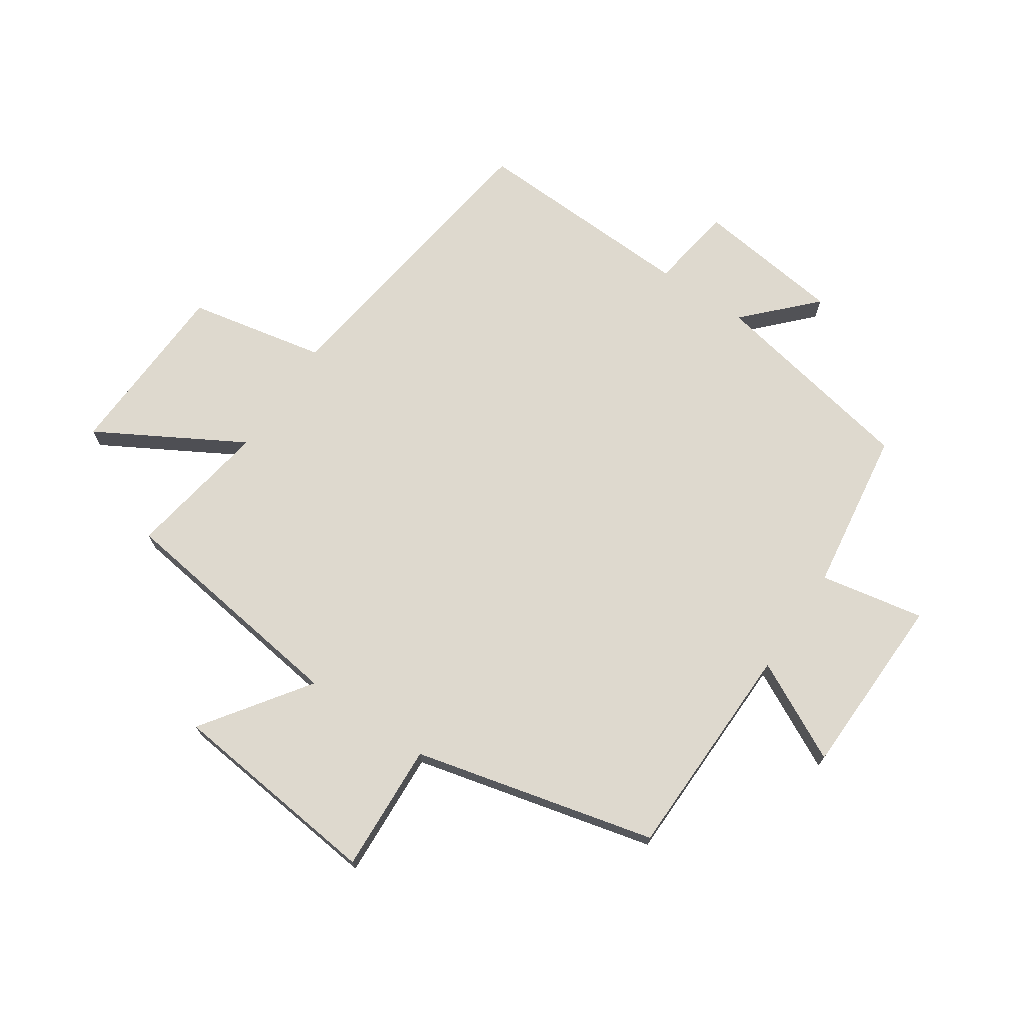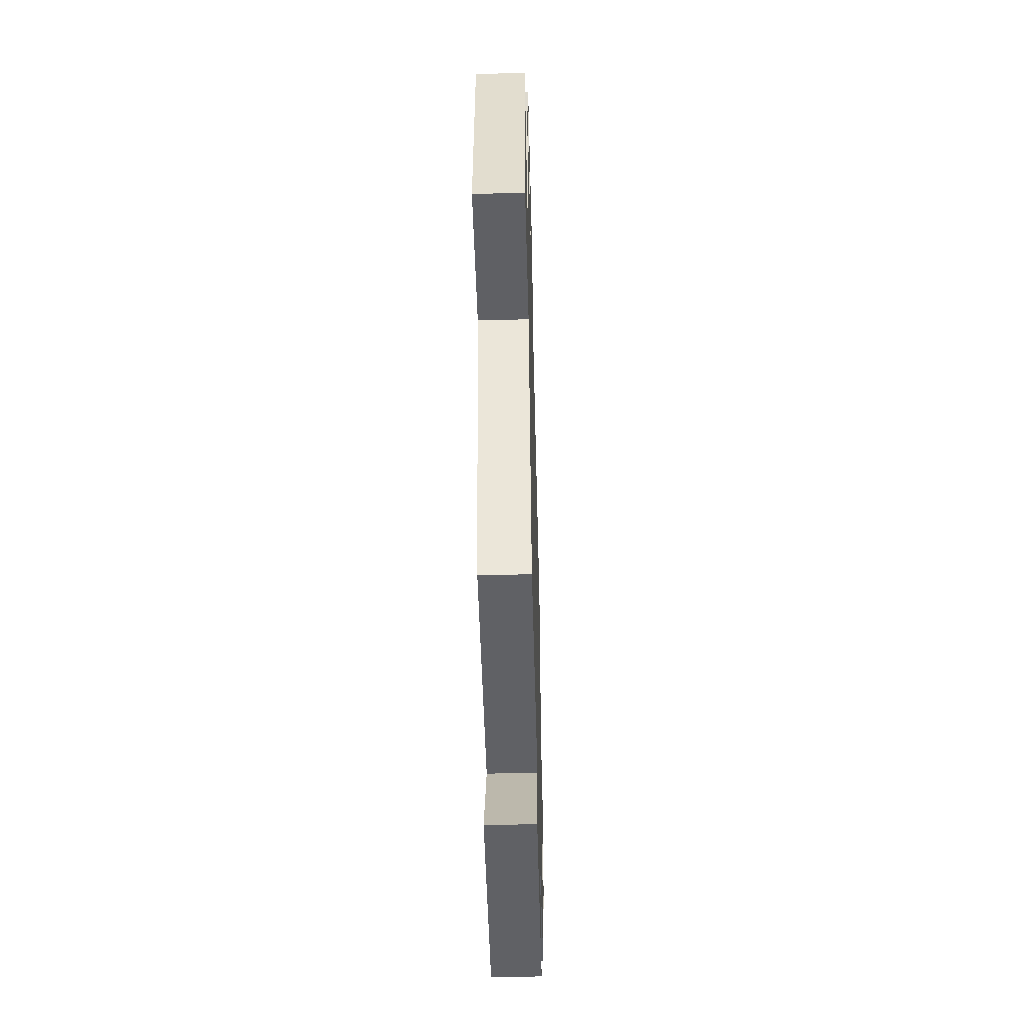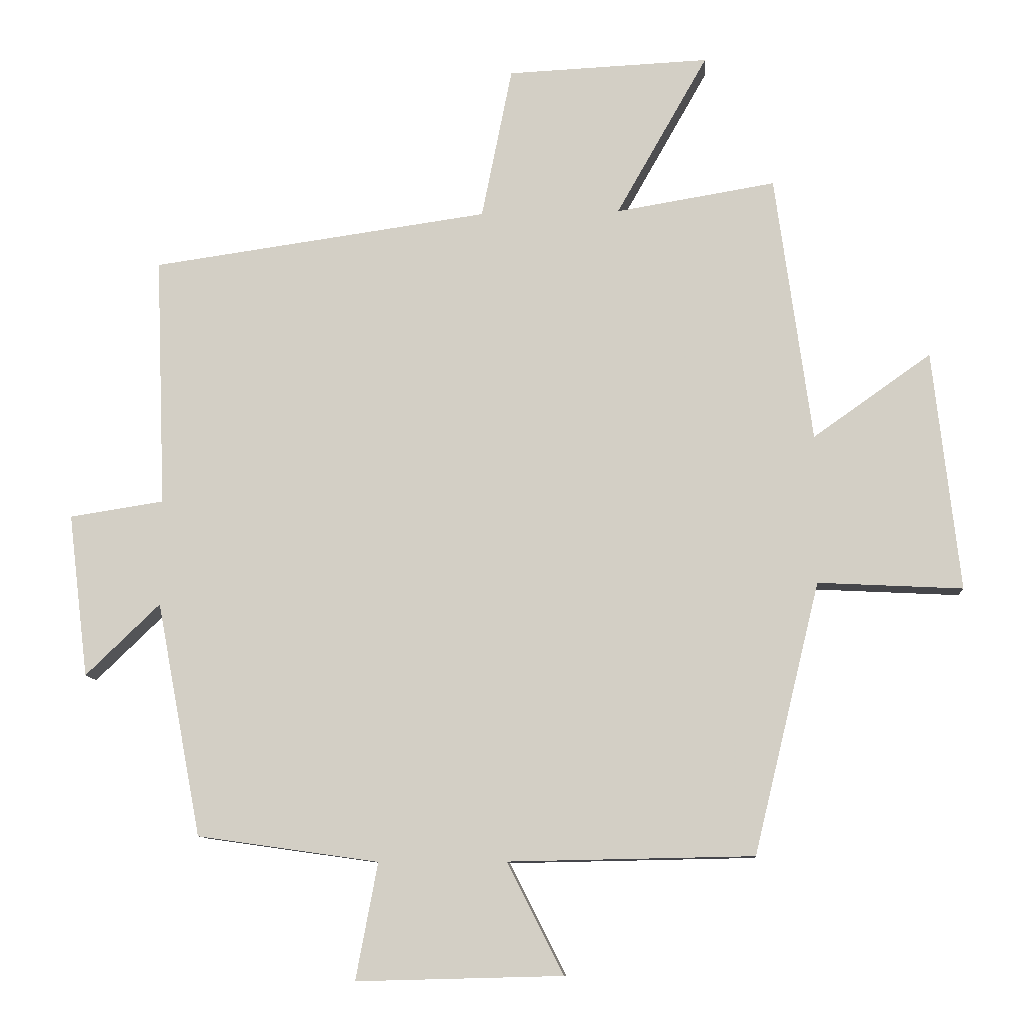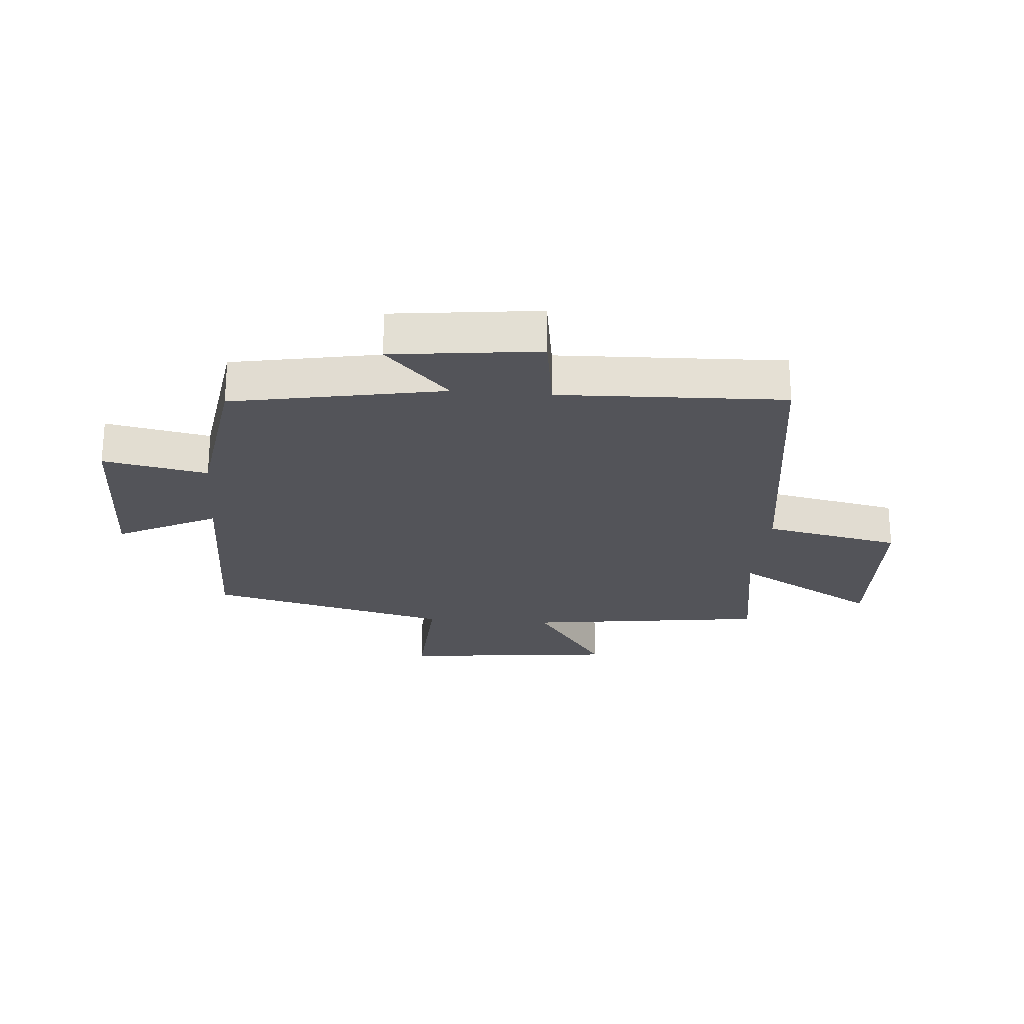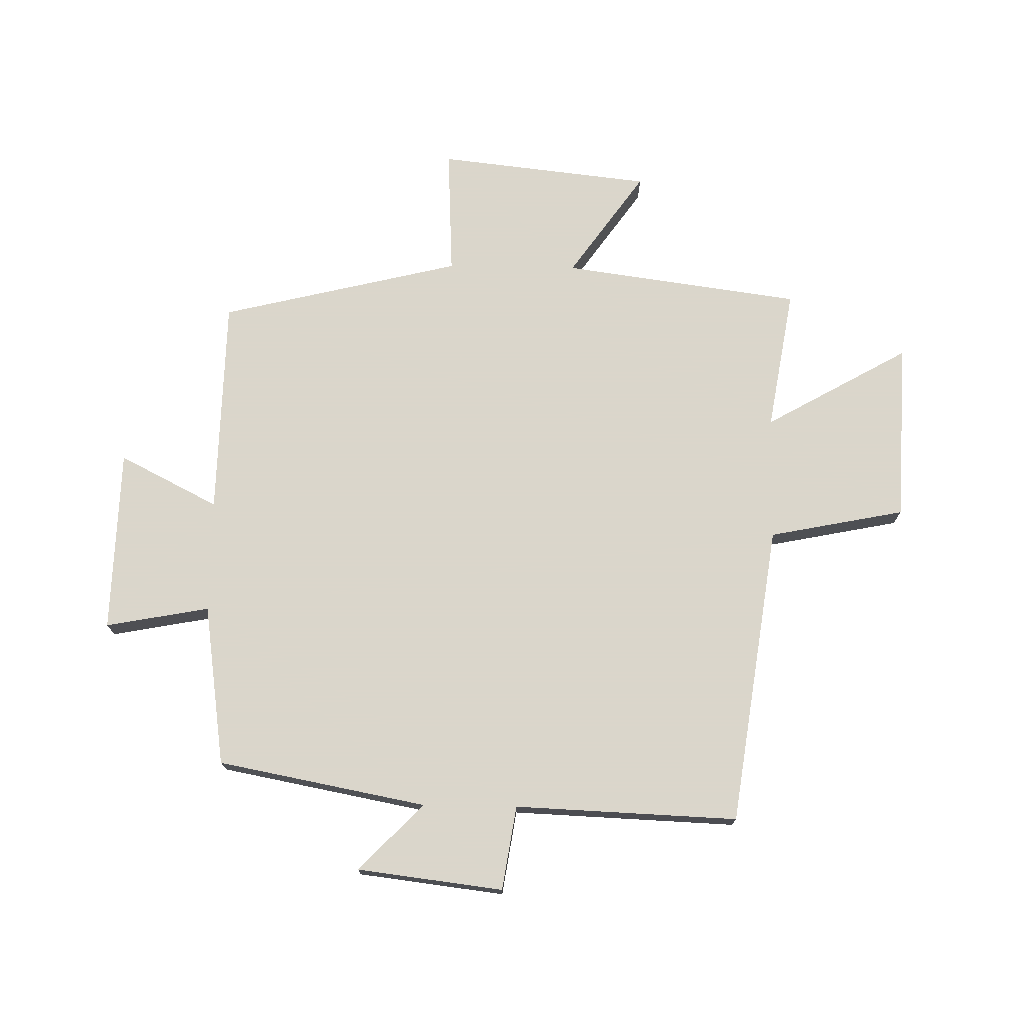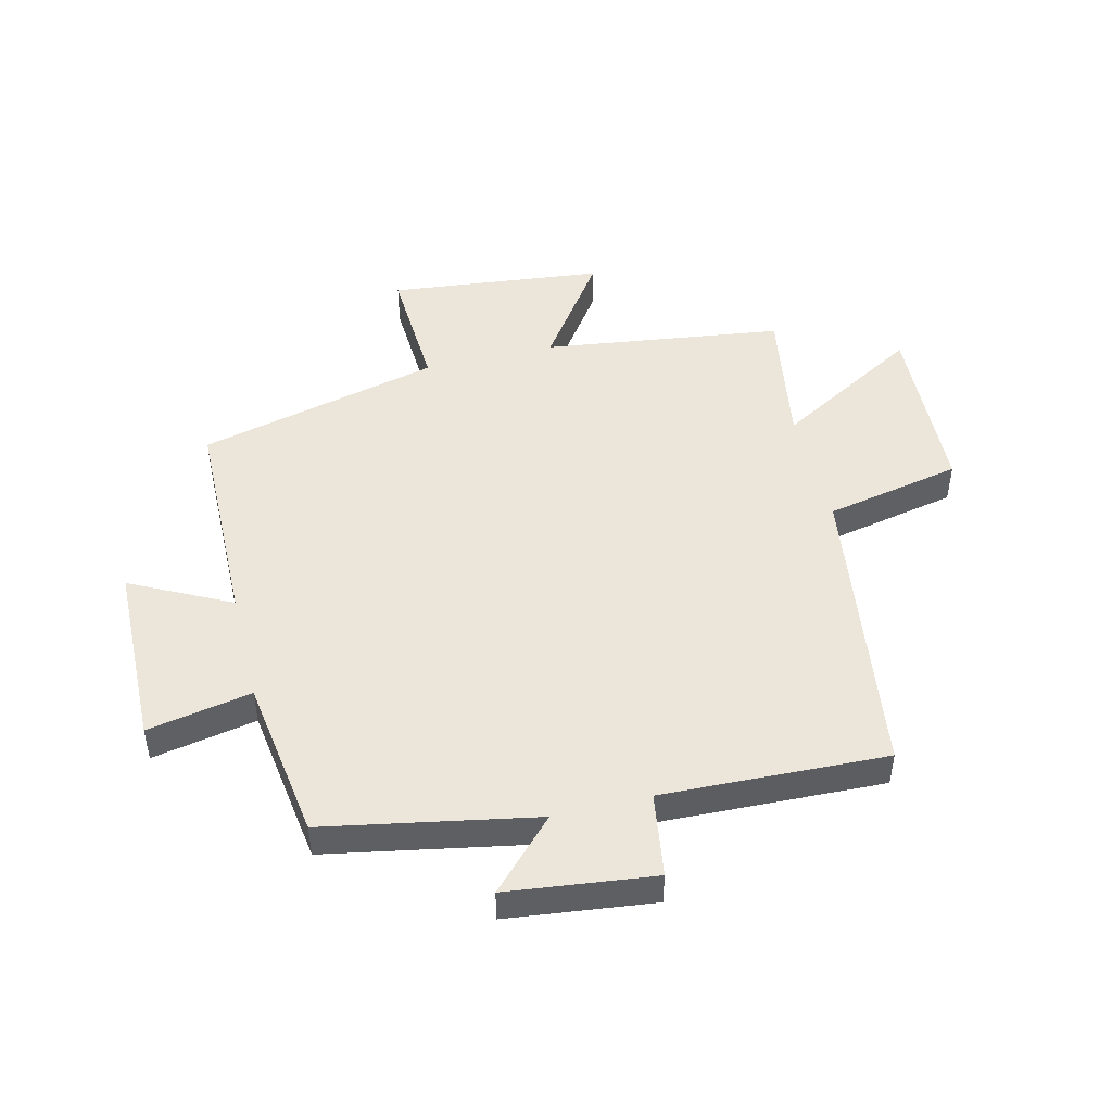
<metadata>
{"format":"obj","ext":"obj","renderer":"f3d","projection":"perspective","resolution":1024,"background":"white","views":[{"elev":71.6,"azim":123.9,"up":"+Y"},{"elev":-48.2,"azim":91.5,"up":"+Z"},{"elev":-10.1,"azim":4.0,"up":"+Z"},{"elev":-23.8,"azim":-94.9,"up":"+Y"},{"elev":73.7,"azim":-89.0,"up":"+Y"},{"elev":47.7,"azim":-103.9,"up":"+Y"}]}
</metadata>
<code>
v -0.515 0.07 0.428
v -0.007 0.07 0.5
v 0.039 0.07 0.729
v 0.343 0.07 0.743
v 0.205 0.07 0.5
v 0.445 0.07 0.54
v 0.5 0.07 0.138
v 0.677 0.07 0.263
v 0.717 0.07 -0.097
v 0.5 0.07 -0.086
v 0.401 0.07 -0.493
v 0.032 0.07 -0.5
v 0.117 0.07 -0.667
v -0.193 0.07 -0.675
v -0.16 0.07 -0.5
v -0.433 0.07 -0.461
v -0.5 0.07 -0.109
v -0.612 0.07 -0.217
v -0.642 0.07 0.029
v -0.5 0.07 0.051
v -0.515 0 0.428
v -0.007 0 0.5
v 0.039 0 0.729
v 0.343 0 0.743
v 0.205 0 0.5
v 0.445 0 0.54
v 0.5 0 0.138
v 0.677 0 0.263
v 0.717 0 -0.097
v 0.5 0 -0.086
v 0.401 0 -0.493
v 0.032 0 -0.5
v 0.117 0 -0.667
v -0.193 0 -0.675
v -0.16 0 -0.5
v -0.433 0 -0.461
v -0.5 0 -0.109
v -0.612 0 -0.217
v -0.642 0 0.029
v -0.5 0 0.051
f 17 18 19 20
f 15 16 17 20
f 15 20 1 2
f 12 13 14 15
f 15 2 3
f 12 15 3
f 11 12 3
f 10 11 3
f 7 8 9 10
f 5 6 7 10
f 5 10 3
f 3 4 5
f 40 39 38 37
f 40 37 36 35
f 22 21 40 35
f 35 34 33 32
f 23 22 35
f 23 35 32
f 23 32 31
f 23 31 30
f 30 29 28 27
f 30 27 26 25
f 23 30 25
f 25 24 23
f 1 21 22 2
f 2 22 23 3
f 3 23 24 4
f 4 24 25 5
f 5 25 26 6
f 6 26 27 7
f 7 27 28 8
f 8 28 29 9
f 9 29 30 10
f 10 30 31 11
f 11 31 32 12
f 12 32 33 13
f 13 33 34 14
f 14 34 35 15
f 15 35 36 16
f 16 36 37 17
f 17 37 38 18
f 18 38 39 19
f 19 39 40 20
f 20 40 21 1

</code>
